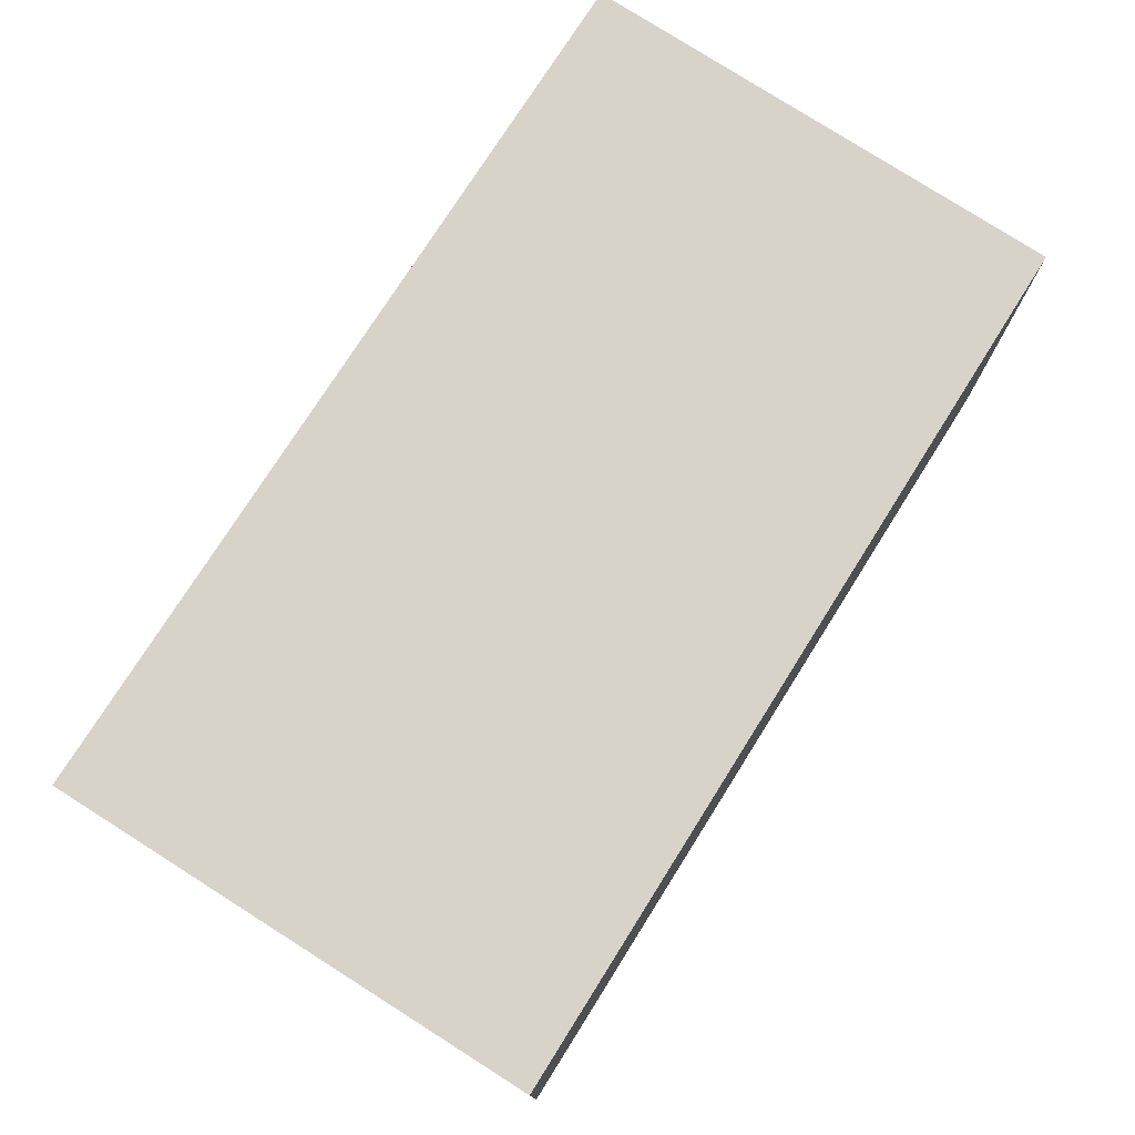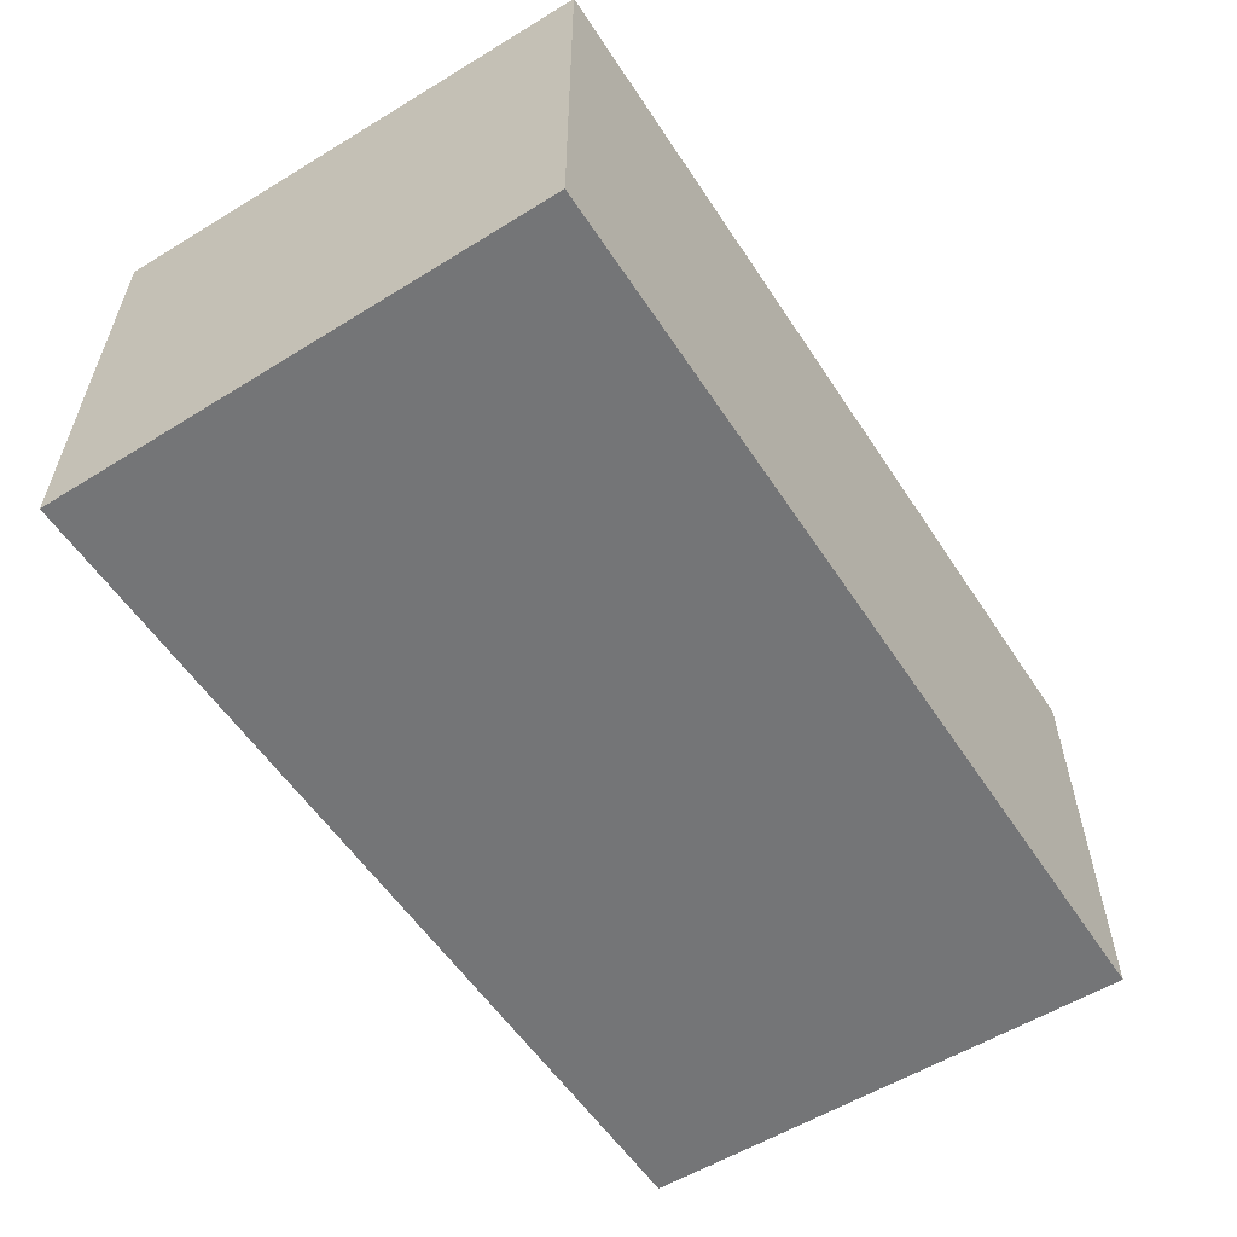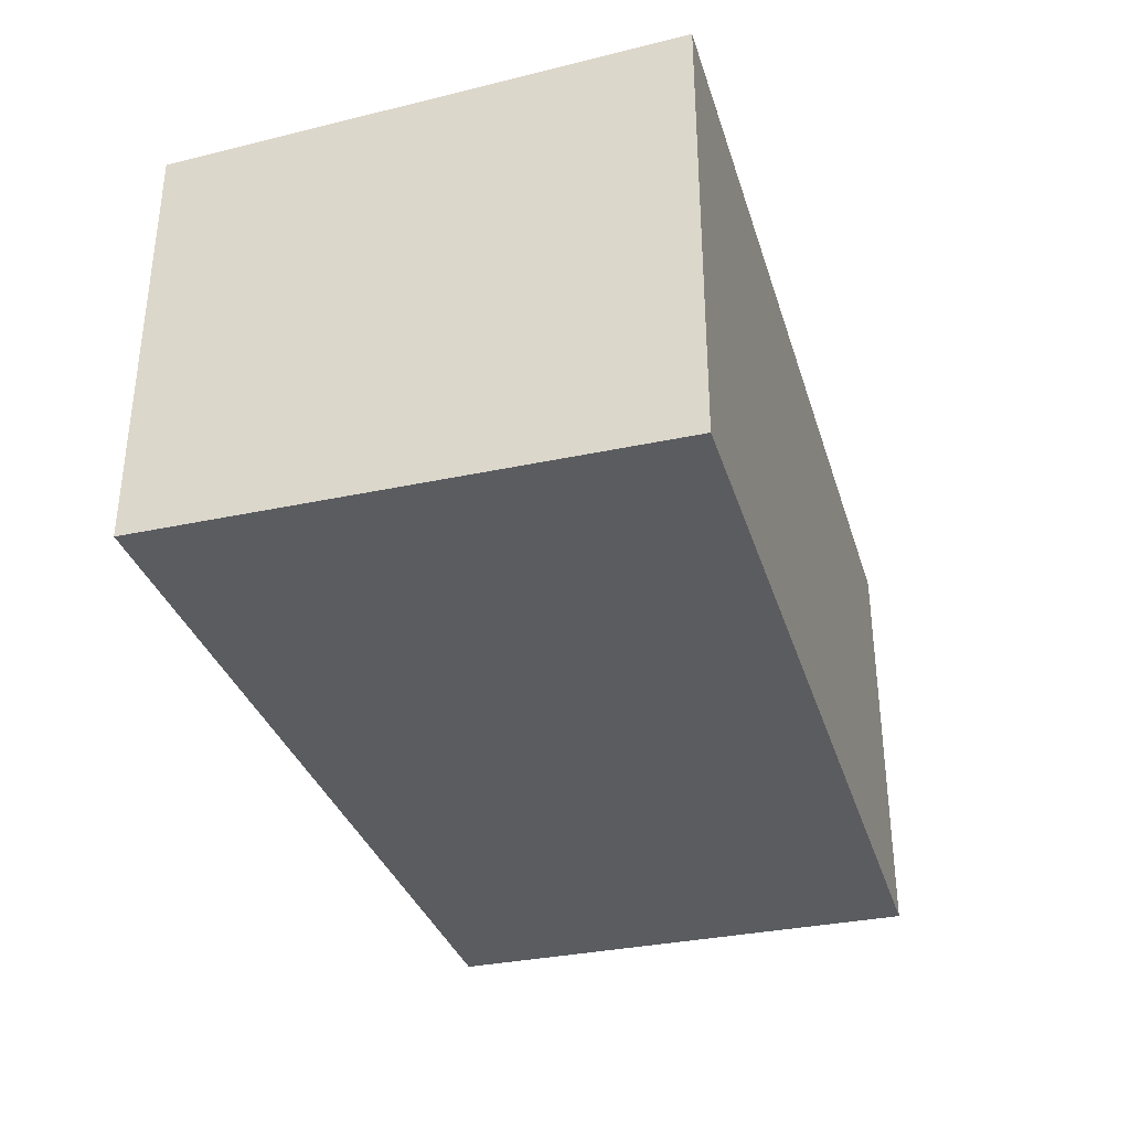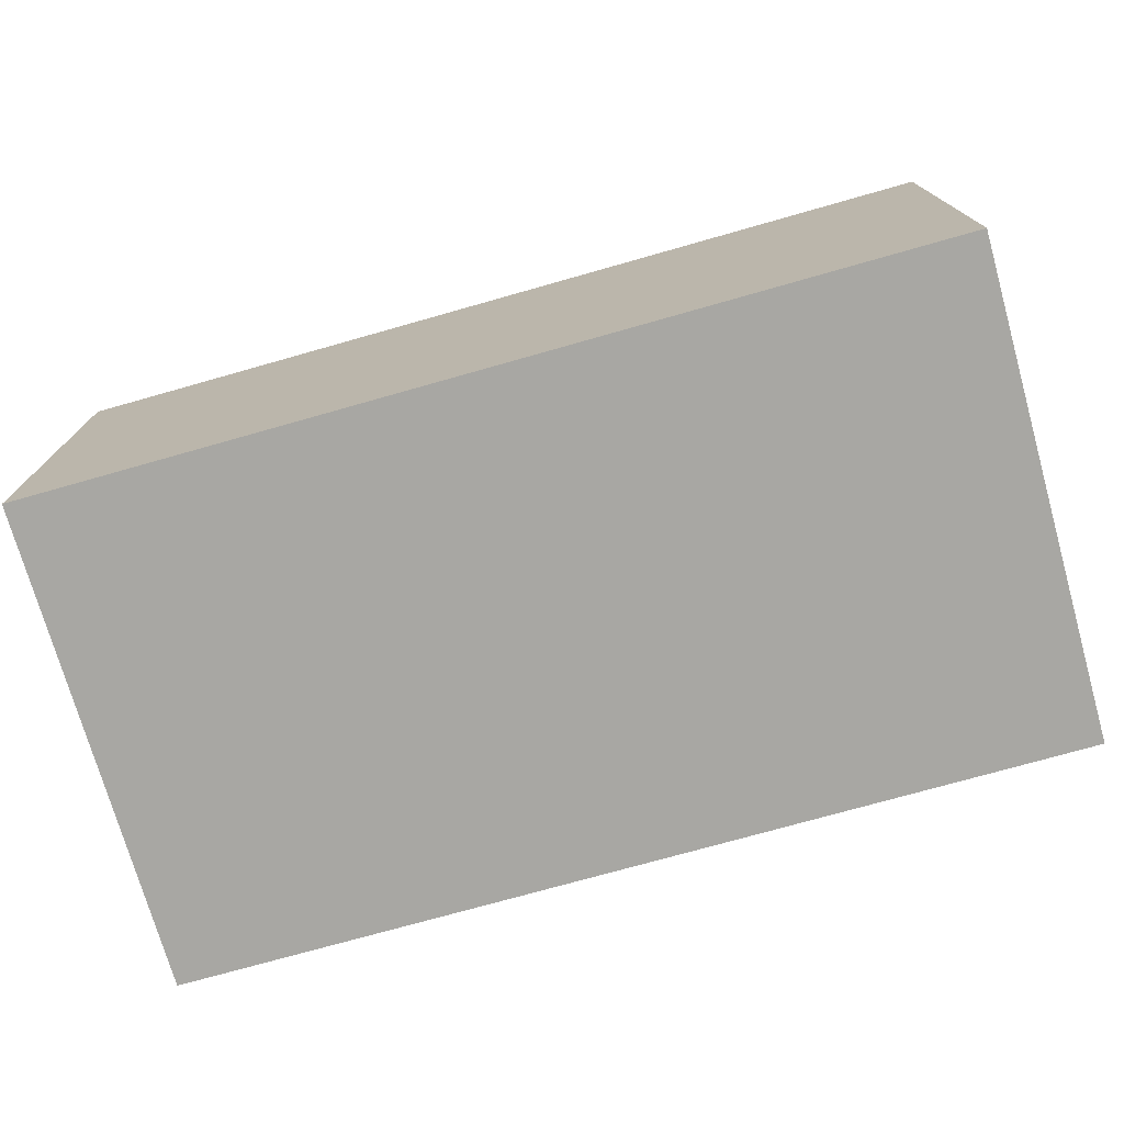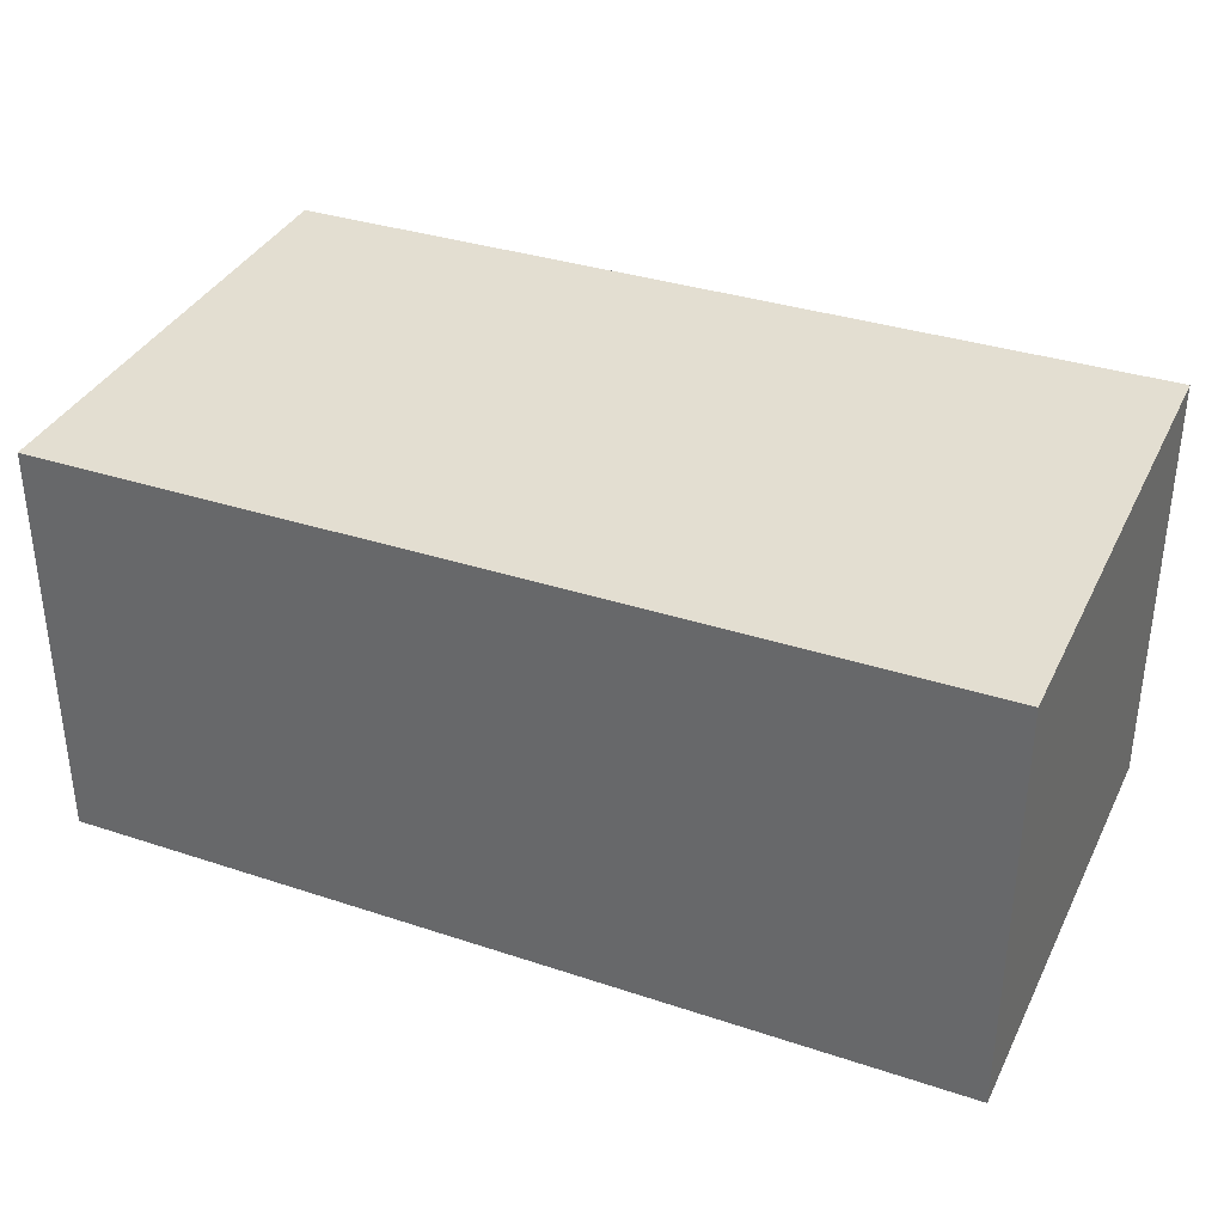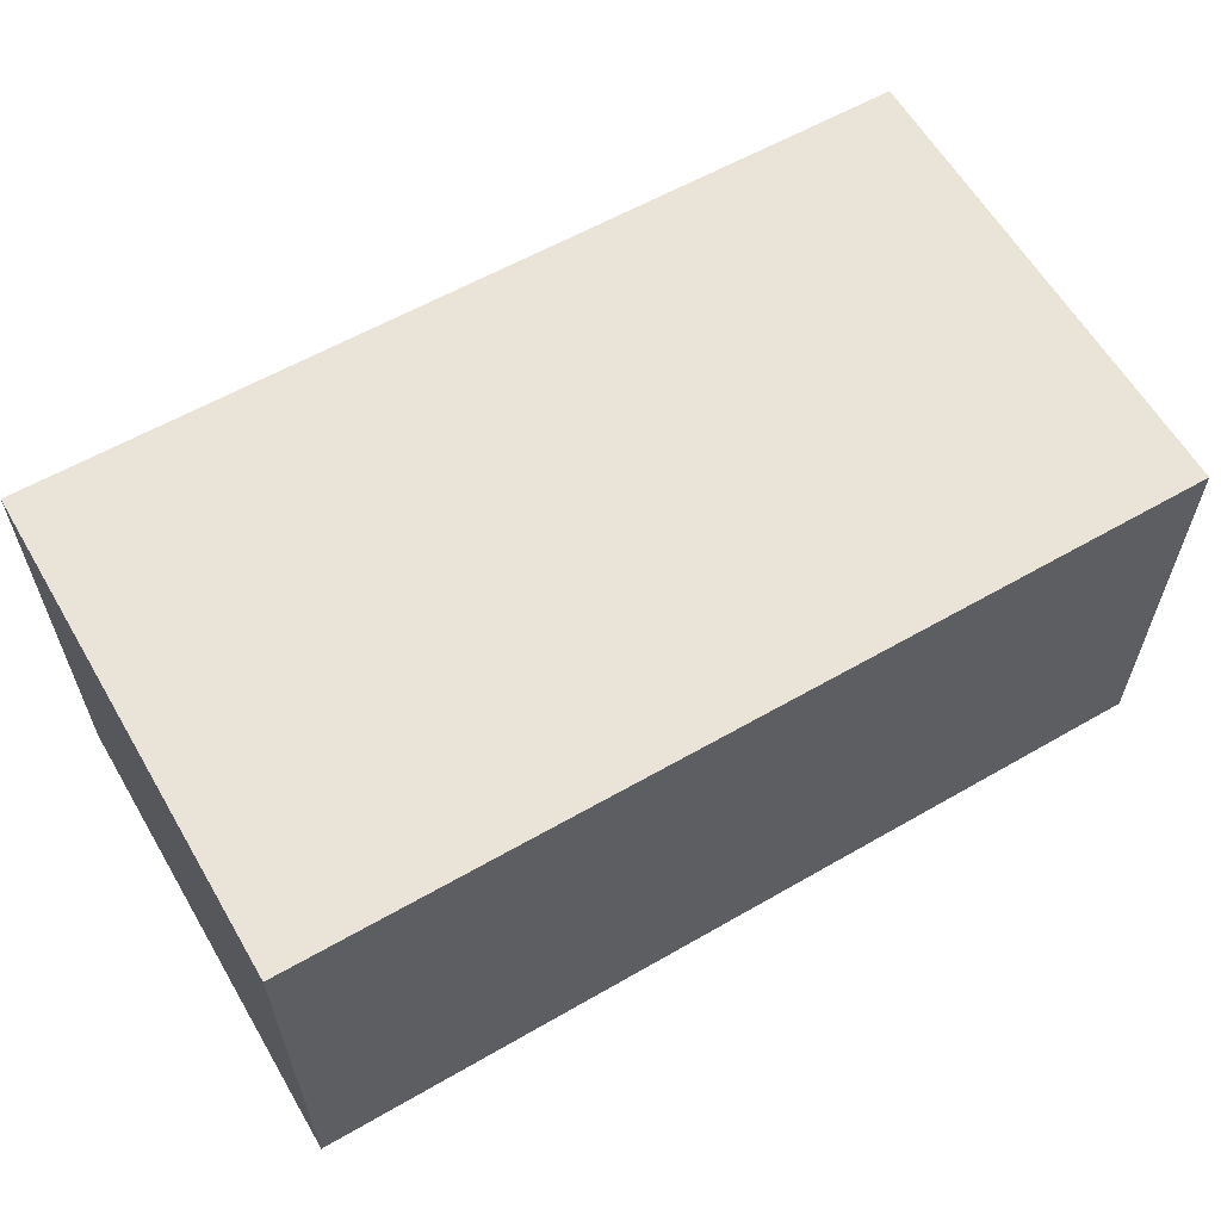
<metadata>
{"format":"obj","ext":"obj","renderer":"f3d","projection":"perspective","resolution":1024,"background":"white","views":[{"elev":75.7,"azim":-57.8,"up":"+Y"},{"elev":-56.5,"azim":-57.1,"up":"+Y"},{"elev":-33.7,"azim":106.3,"up":"+Y"},{"elev":-74.4,"azim":15.8,"up":"+Y"},{"elev":34.4,"azim":24.0,"up":"+Y"},{"elev":59.5,"azim":-30.6,"up":"+Y"}]}
</metadata>
<code>
o Cube_Cube.001
v -0.25 0.15 -0.15
v -0.25 0.15 0.15
v -0.25 0.4125 -0.15
v -0.25 0.4 0.15
v 0.3 0.15 -0.15
v 0.3 0.15 0.15
v 0.3 0.4125 -0.15
v 0.3 0.4 0.15
f 1 2 4 3
f 3 4 8 7
f 7 8 6 5
f 5 6 2 1
f 3 7 5 1
f 8 4 2 6

</code>
